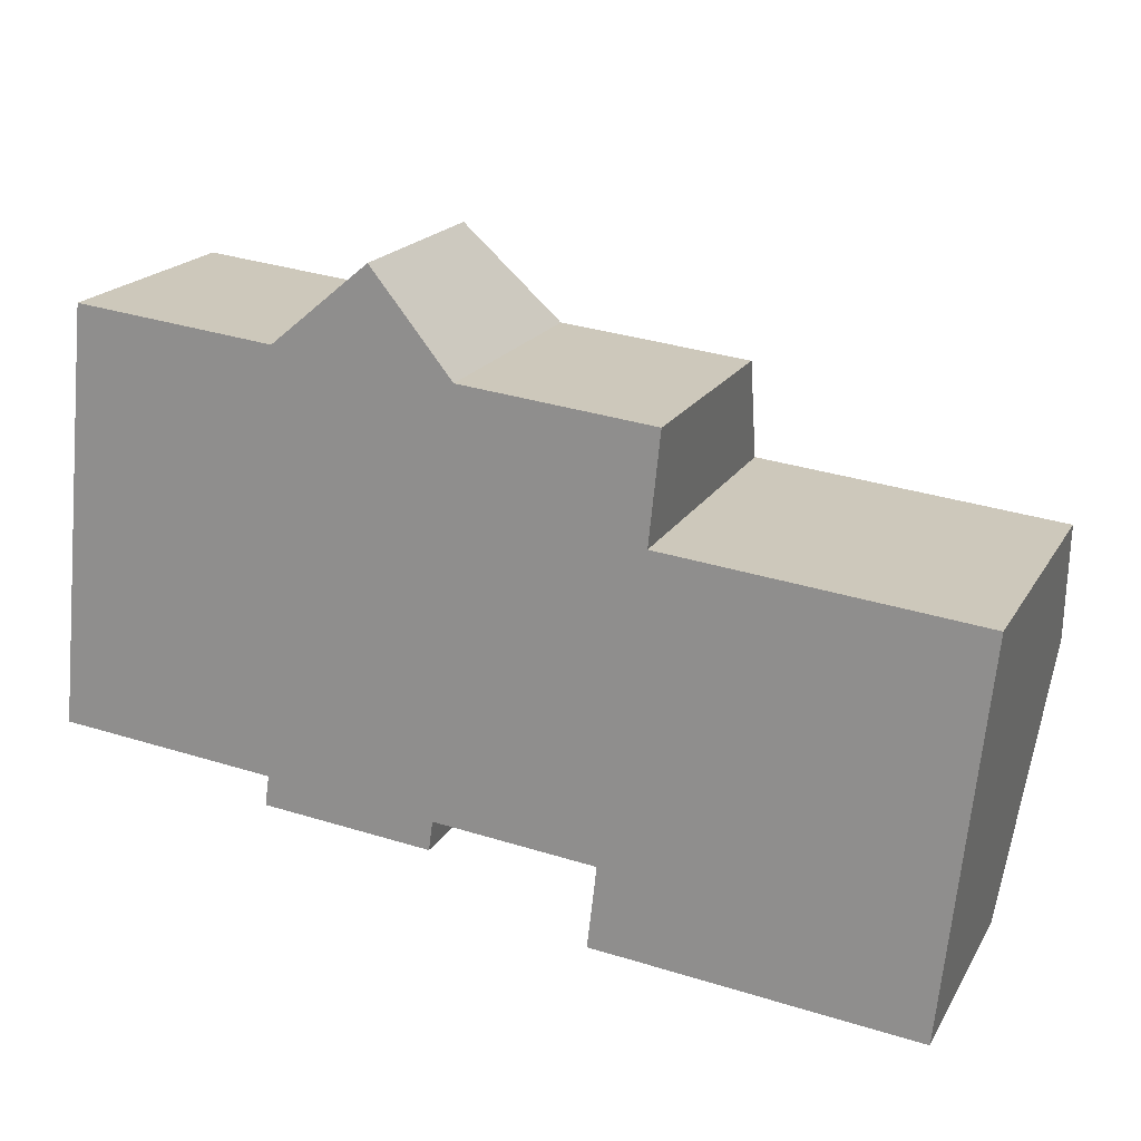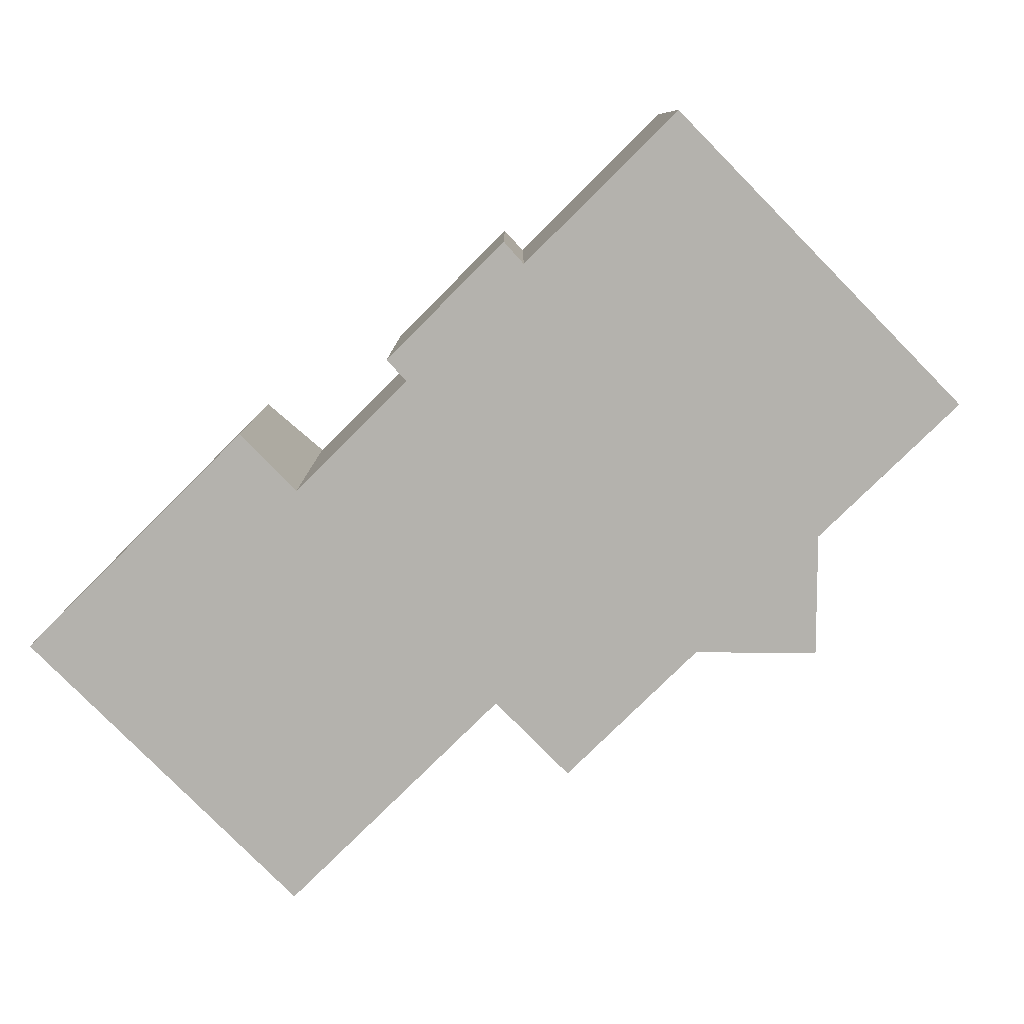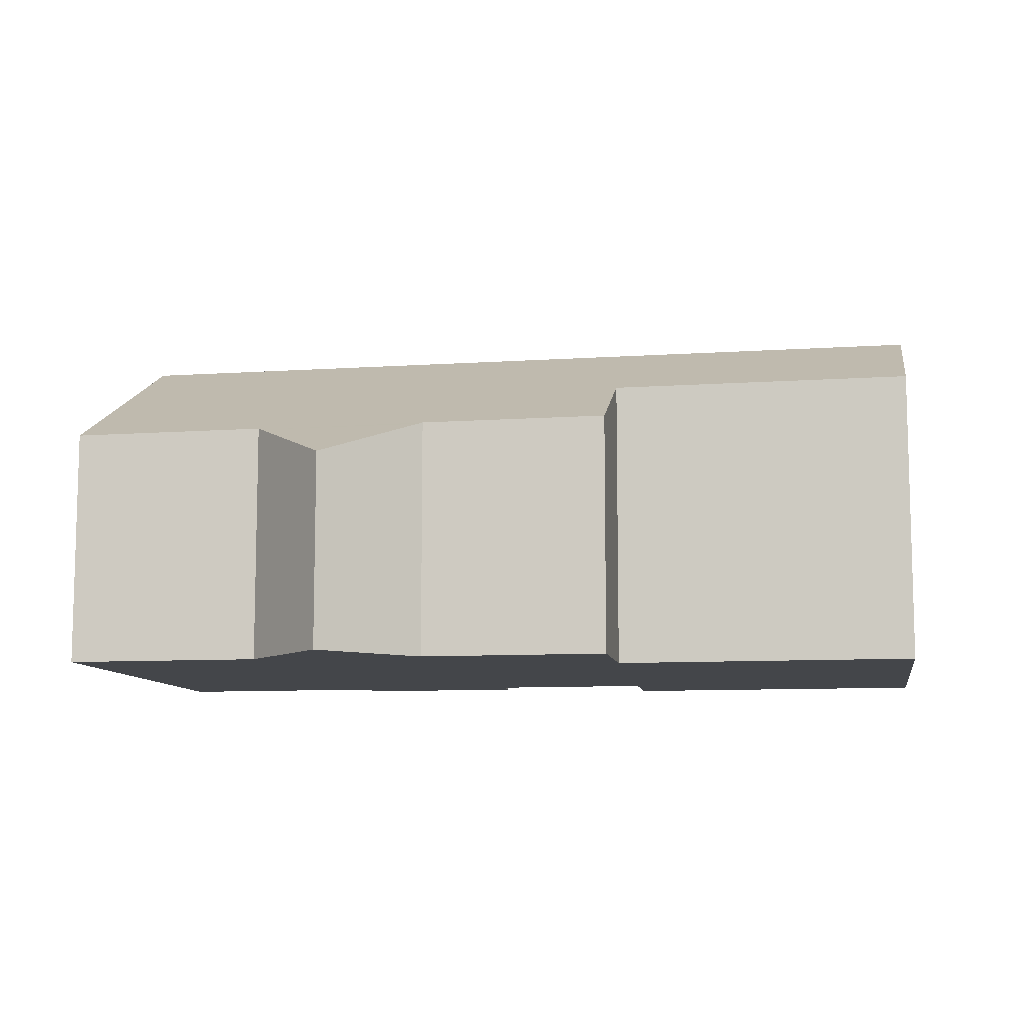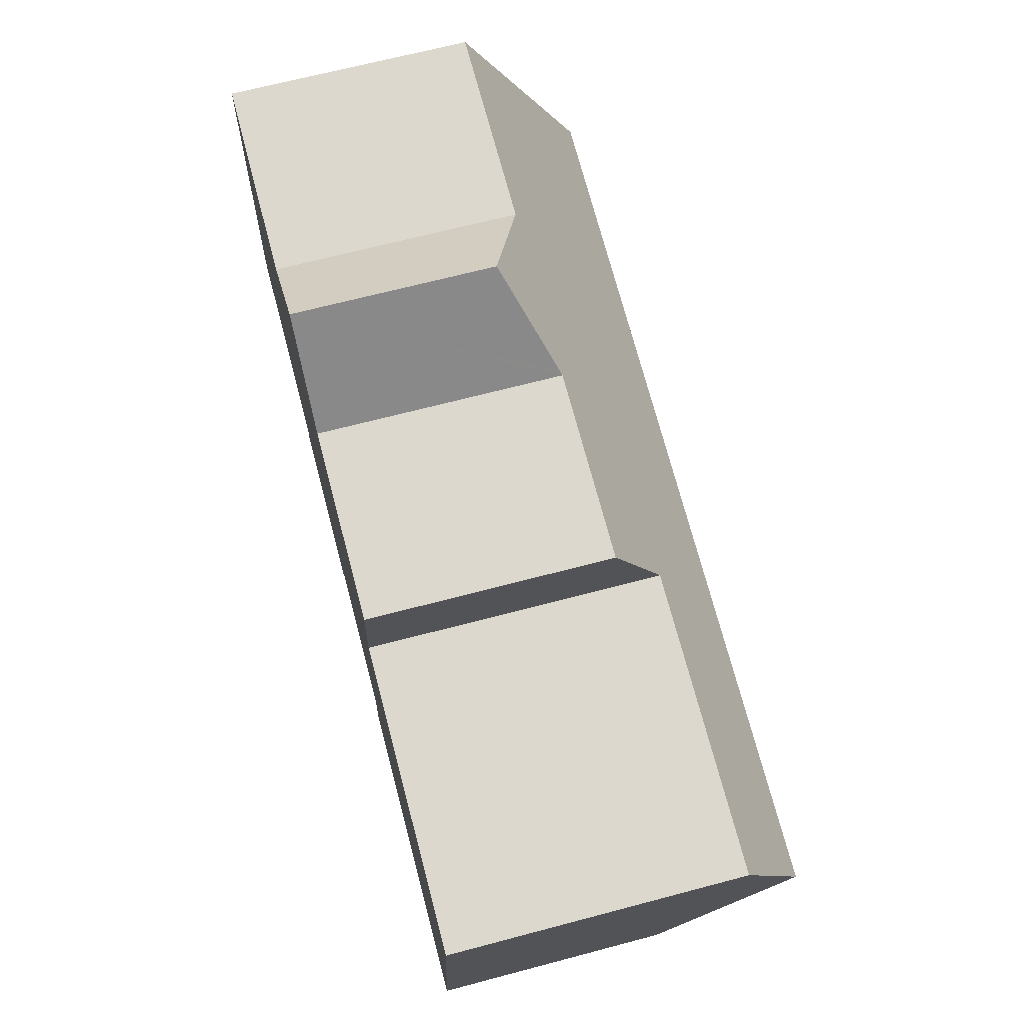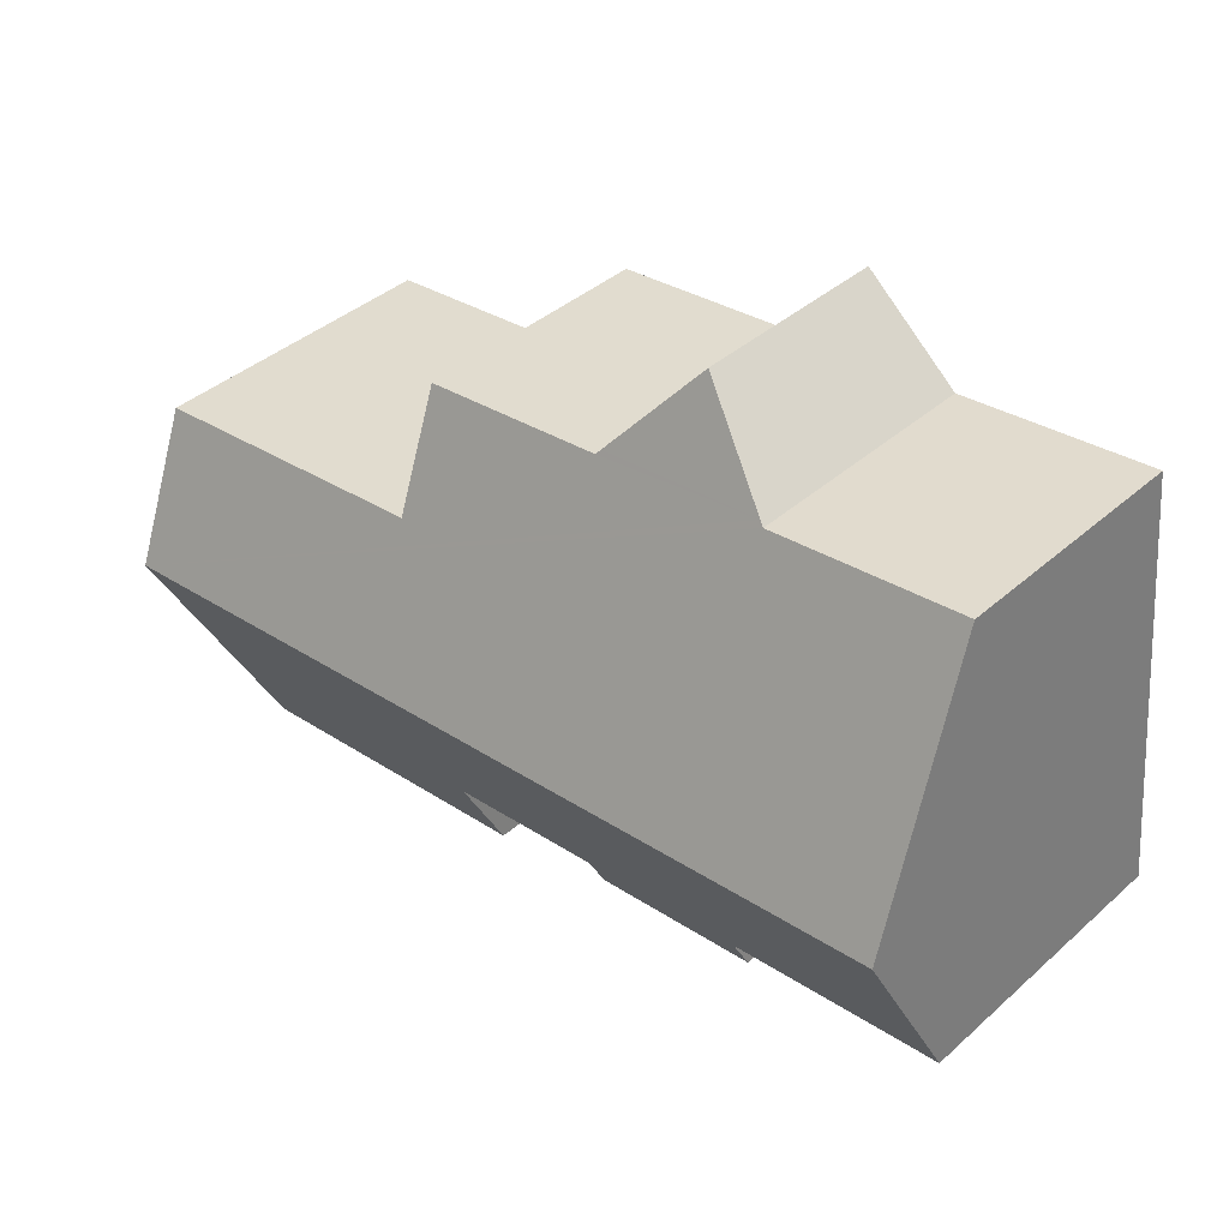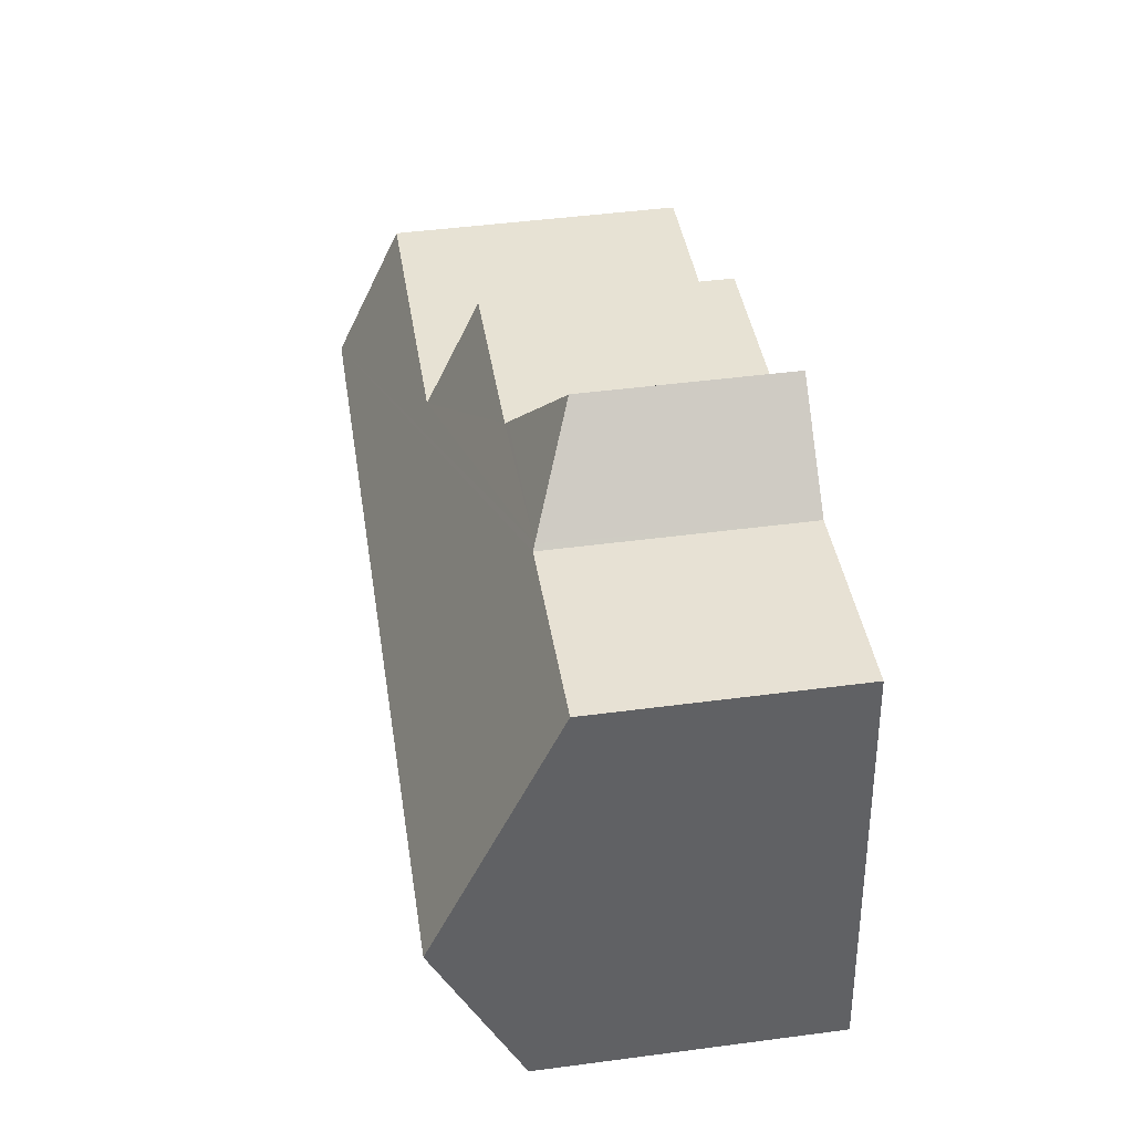
<metadata>
{"format":"obj","ext":"obj","renderer":"f3d","projection":"perspective","resolution":1024,"background":"white","views":[{"elev":19.2,"azim":21.9,"up":"+Z"},{"elev":-79.6,"azim":-129.5,"up":"+Y"},{"elev":-9.5,"azim":15.6,"up":"+Y"},{"elev":66.8,"azim":75.1,"up":"+Z"},{"elev":40.0,"azim":-137.3,"up":"+Z"},{"elev":46.1,"azim":-98.6,"up":"+Z"}]}
</metadata>
<code>
v  4.359 5.515 -1.059
v  7.91 5.82 -0.792
v  7.828 5.518 -1.396
v  16.76 4.978 -3.372
v  18.08 7.516 1.641
v  17.55 4.979 -3.448
v  11.82 4.979 -2.882
v  11.22 5.818 -1.123
v  0.348 7.516 3.391
v  11.03 4.977 -2.808
v  9.138 5.819 -0.915
v  4.449 5.824 -0.443
v  0 5.826 3.567e-16
v  4.908 4.974 8.094
v  0.875 4.959 8.522
v  5.008 4.928 8.177
v  12.14 6.088 5.122
v  8.5 4.977 7.732
v  8.412 4.928 7.841
v  6.887 4.067 9.737
v  12.37 4.985 7.335
v  18.38 6.097 4.488
v  11.22 6.876e-17 -1.123
v  11.03 1.719e-16 -2.808
v  4.449 2.713e-17 -0.443
v  4.359 6.484e-17 -1.059
v  0 0 0
v  0.348 -2.076e-16 3.391
v  0.875 -5.218e-16 8.522
v  8.089 5.82 -0.81
v  7.91 4.85e-17 -0.792
v  9.138 5.603e-17 -0.915
v  8.089 4.96e-17 -0.81
v  7.828 8.548e-17 -1.396
v  17.55 2.111e-16 -3.448
v  16.76 2.065e-16 -3.372
v  11.82 1.765e-16 -2.882
v  12.14 -3.136e-16 5.122
v  12.37 -4.491e-16 7.335
v  18.38 -2.748e-16 4.488
v  18.08 -1.005e-16 1.641
v  4.908 -4.956e-16 8.094
v  8.5 -4.734e-16 7.732
v  6.887 -5.962e-16 9.737
v  5.008 -5.007e-16 8.177
v  8.412 -4.801e-16 7.841
g defaultobject
f 1 2 3
f 4 5 6
f 5 4 7
f 5 7 8
f 5 8 9
f 8 7 10
f 9 8 11
f 9 11 2
f 9 2 12
f 12 2 1
f 9 12 13
f 14 9 15
f 9 14 5
f 5 14 16
f 5 16 17
f 17 16 18
f 18 16 19
f 19 16 20
f 17 18 21
f 5 17 22
f 10 23 8
f 23 10 24
f 1 25 12
f 25 1 26
f 27 9 13
f 9 27 15
f 15 27 28
f 15 28 29
f 23 11 8
f 11 23 30
f 30 23 2
f 2 23 31
f 31 23 32
f 31 32 33
f 34 1 3
f 1 34 26
f 12 27 13
f 27 12 25
f 35 4 6
f 4 35 7
f 7 35 36
f 7 36 37
f 7 37 10
f 10 37 24
f 31 3 2
f 3 31 34
f 21 38 17
f 38 21 39
f 22 6 5
f 6 22 40
f 6 40 35
f 35 40 41
f 15 42 14
f 42 15 29
f 18 39 21
f 39 18 43
f 17 40 22
f 40 17 38
f 42 16 14
f 16 42 20
f 20 42 44
f 44 42 45
f 44 19 20
f 19 44 18
f 18 44 43
f 43 44 46
f 34 31 26
f 28 42 29
f 42 28 46
f 46 28 43
f 43 28 39
f 39 28 27
f 39 27 38
f 38 27 40
f 40 27 25
f 40 25 26
f 40 26 41
f 41 26 31
f 41 31 33
f 41 33 32
f 41 32 23
f 41 23 35
f 35 23 37
f 37 23 24
f 35 37 36
f 45 46 44
f 46 45 42

</code>
